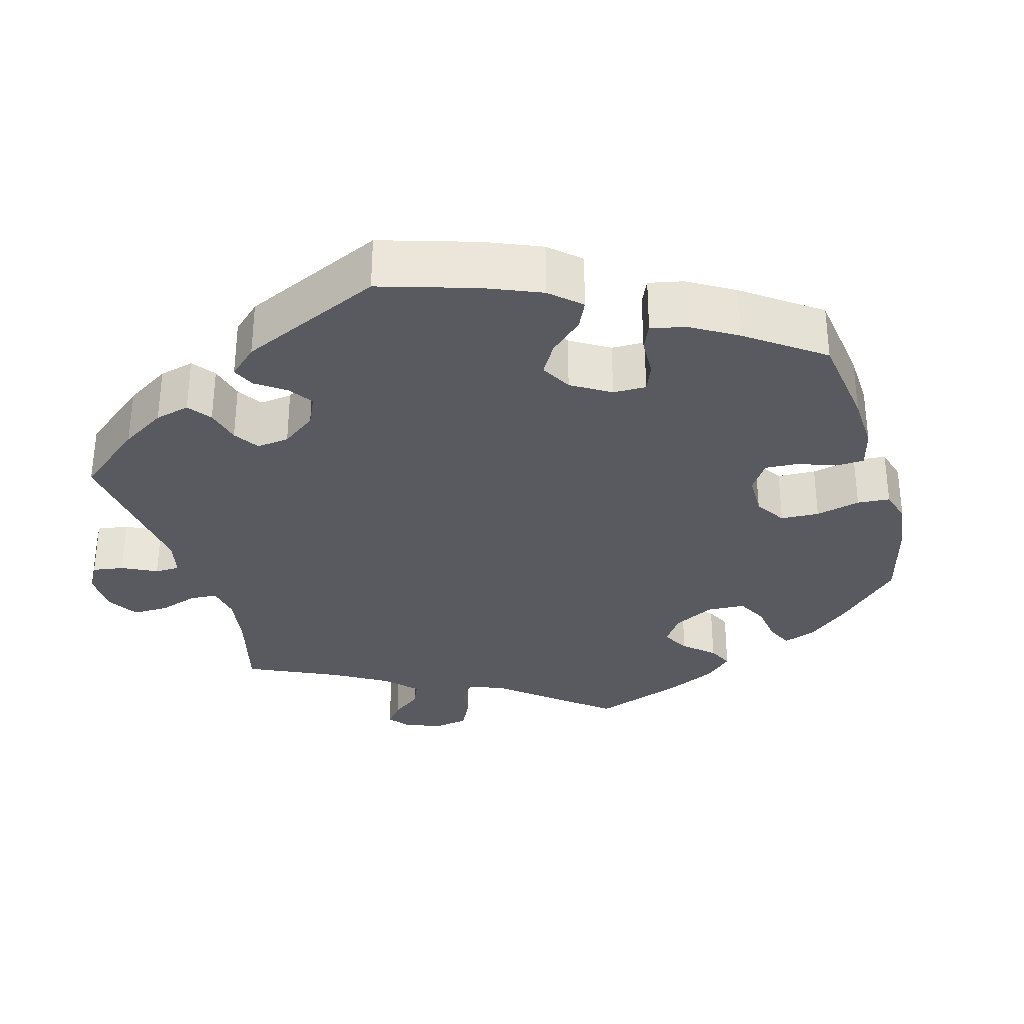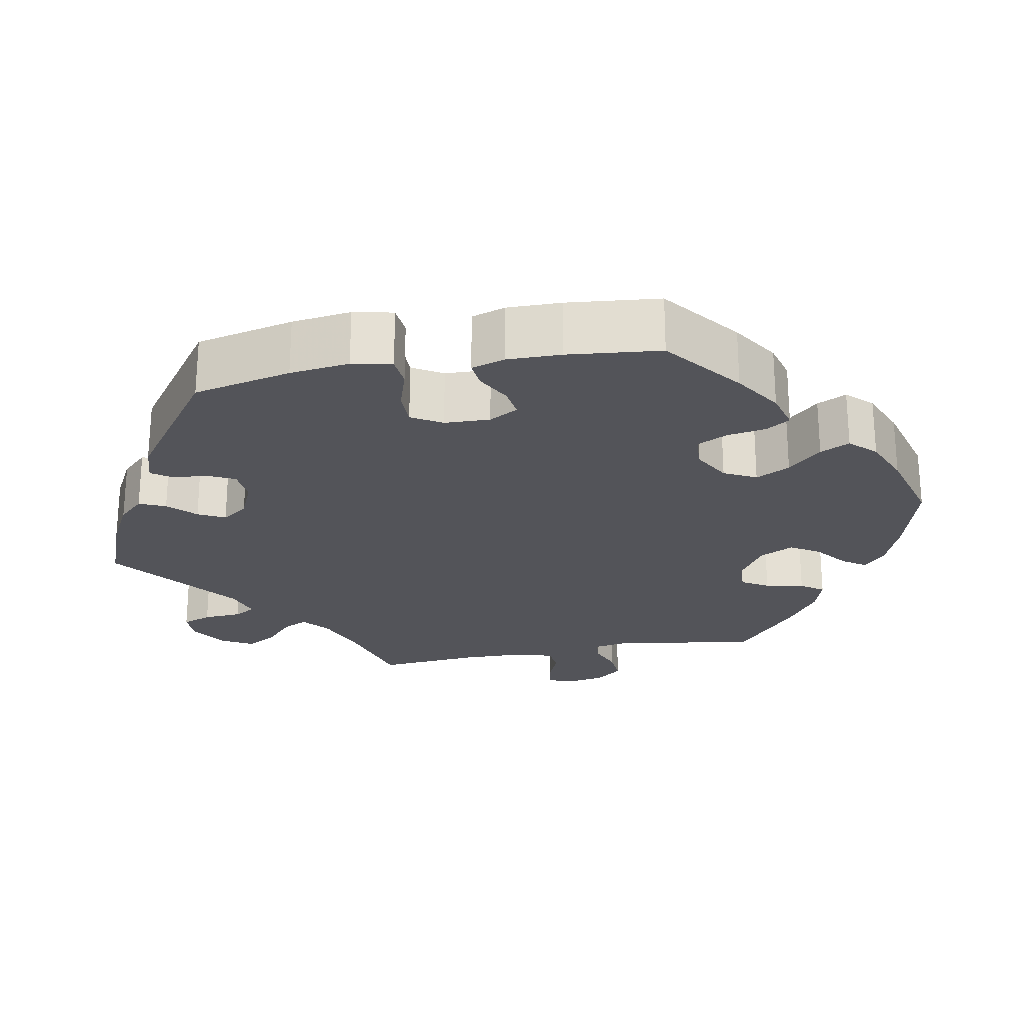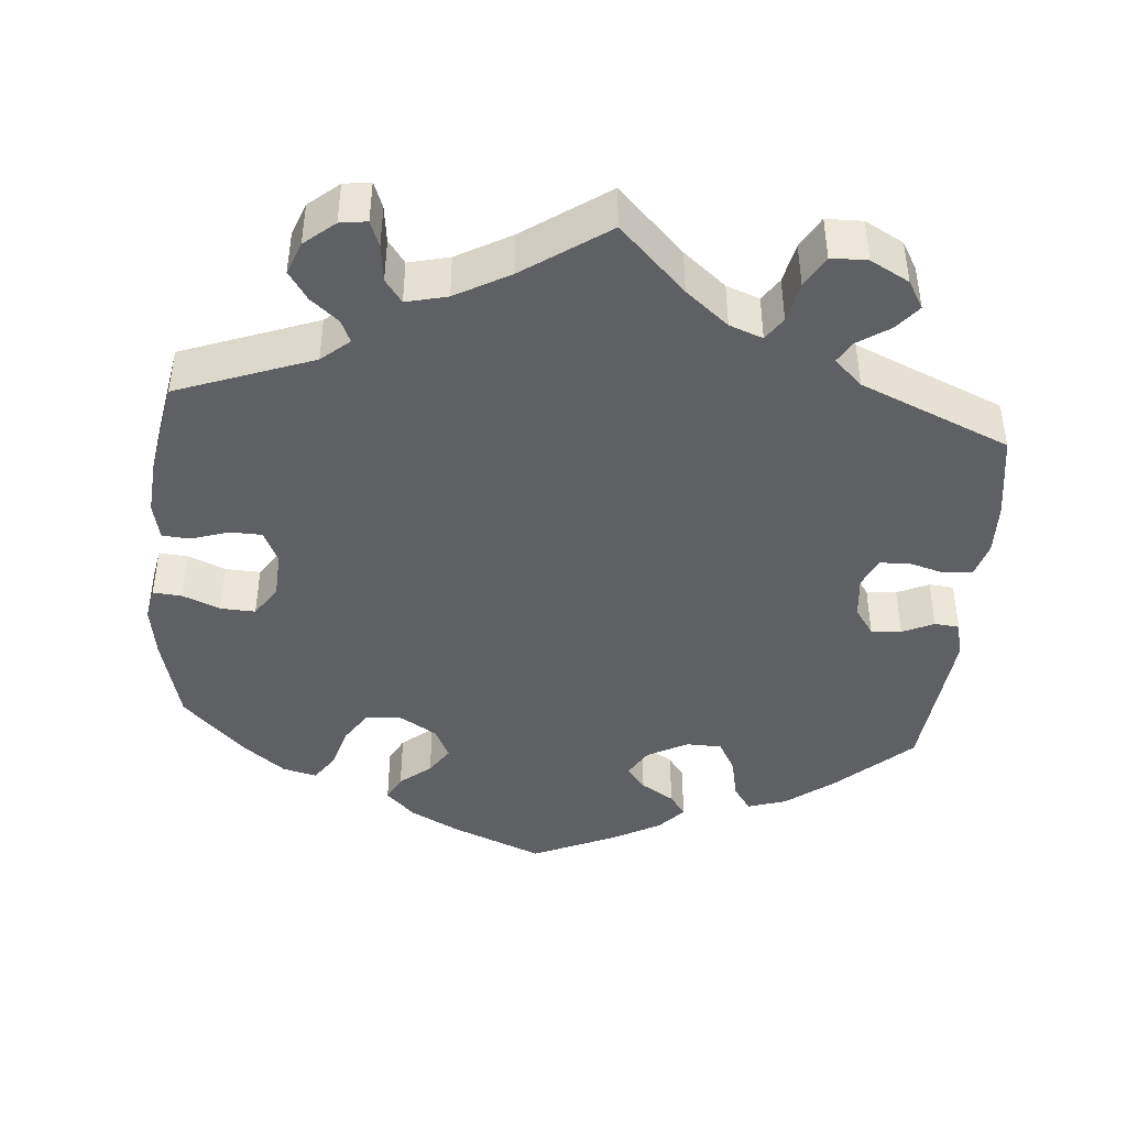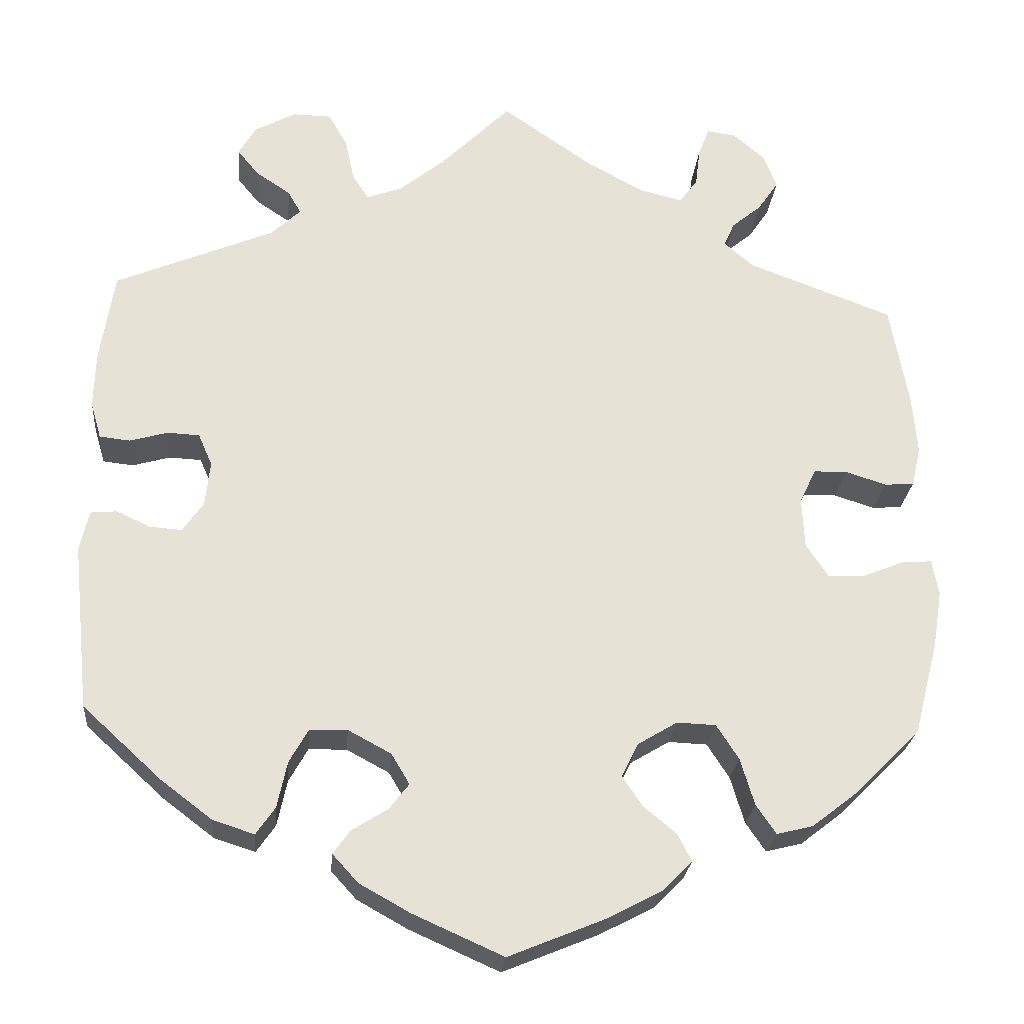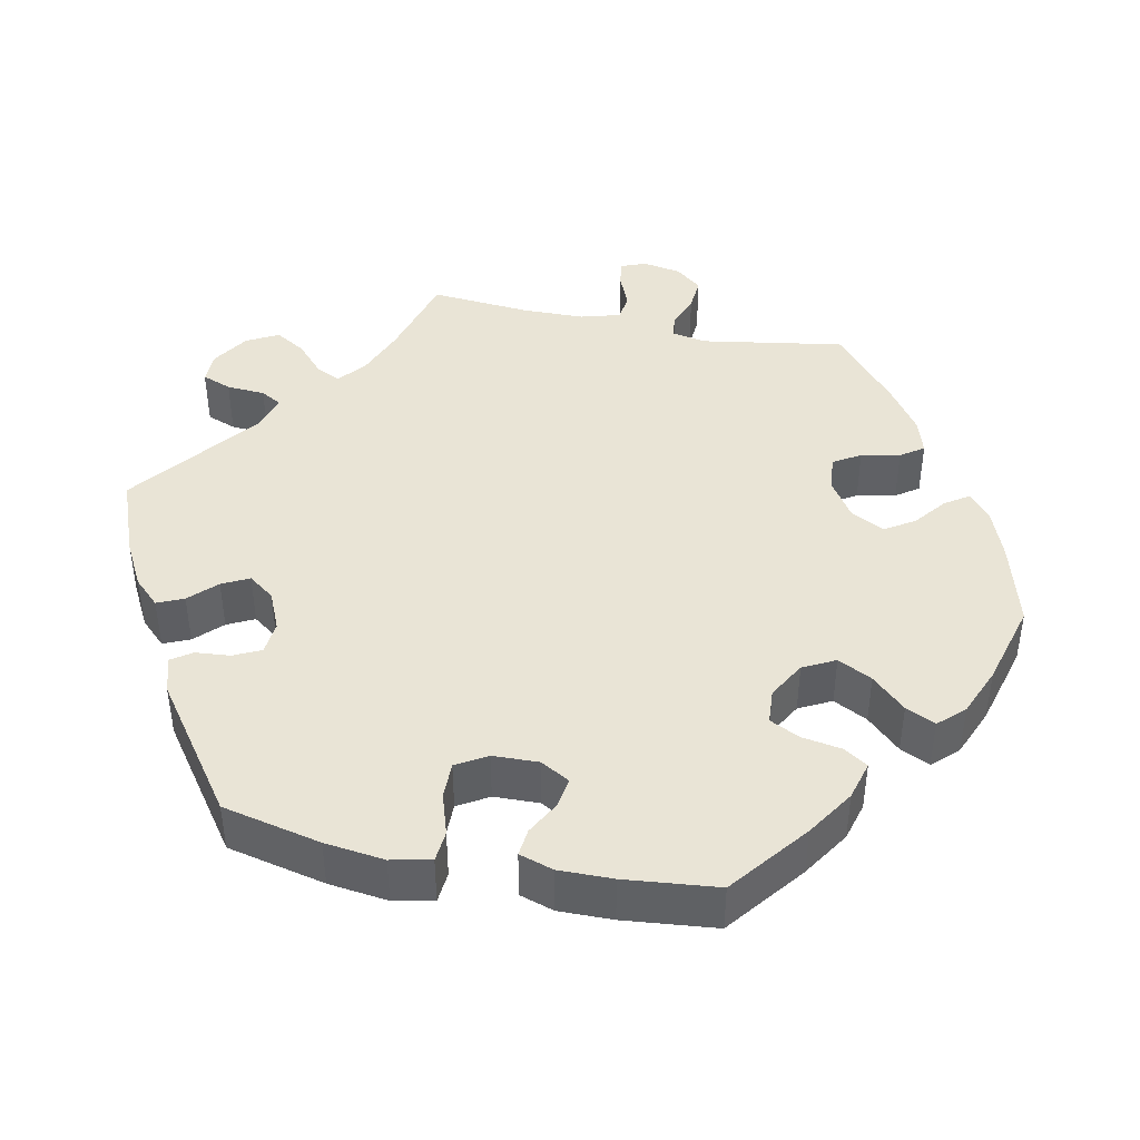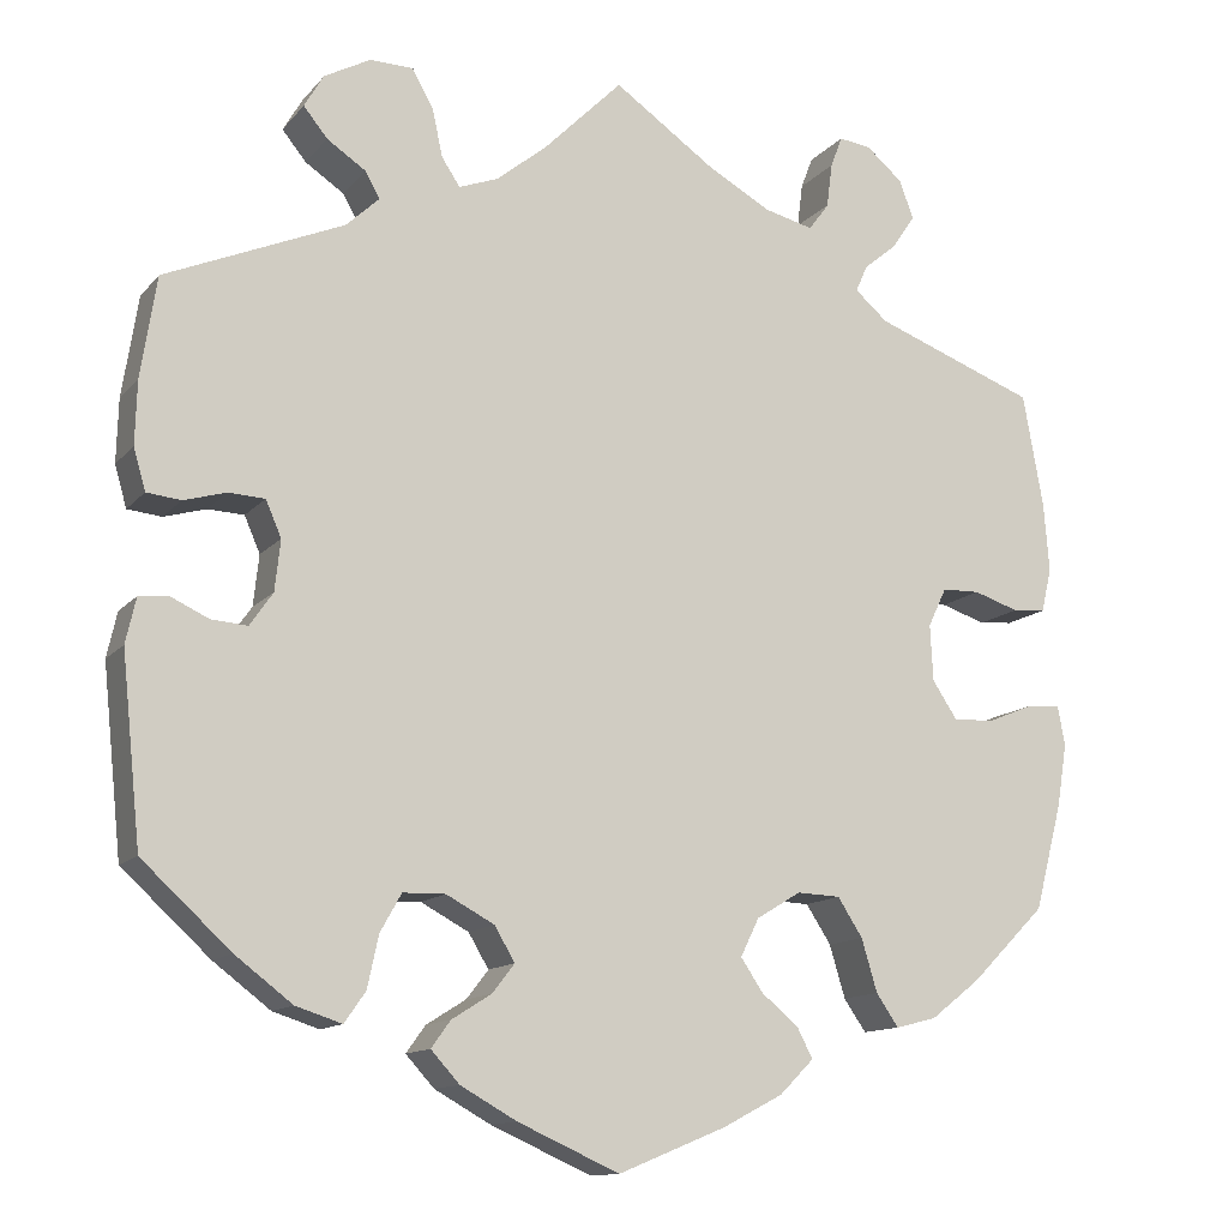
<metadata>
{"format":"obj","ext":"obj","renderer":"f3d","projection":"perspective","resolution":1024,"background":"white","views":[{"elev":-31.9,"azim":136.1,"up":"+Y"},{"elev":-23.8,"azim":160.8,"up":"+Y"},{"elev":-43.4,"azim":-5.0,"up":"+Y"},{"elev":-24.9,"azim":175.0,"up":"+Z"},{"elev":42.4,"azim":161.8,"up":"+Y"},{"elev":-12.7,"azim":155.6,"up":"+Z"}]}
</metadata>
<code>
v -0.53 0.07 -0.174
v -0.541 0.07 -0.106
v -0.533 0.07 -0.063
v -0.496 0.07 -0.066
v -0.447 0.07 -0.086
v -0.402 0.07 -0.088
v -0.375 0.07 -0.047
v -0.372 0.07 0.014
v -0.392 0.07 0.056
v -0.433 0.07 0.057
v -0.482 0.07 0.041
v -0.518 0.07 0.044
v -0.529 0.07 0.092
v -0.523 0.07 0.166
v -0.501 0.07 0.289
v -0.325 0.07 0.355
v -0.289 0.07 0.386
v -0.302 0.07 0.415
v -0.338 0.07 0.445
v -0.363 0.07 0.482
v -0.347 0.07 0.524
v -0.308 0.07 0.557
v -0.273 0.07 0.562
v -0.26 0.07 0.528
v -0.254 0.07 0.48
v -0.232 0.07 0.45
v -0.179 0.07 0.463
v -0.109 0.07 0.502
v 0 0.07 0.578
v 0.085 0.07 0.493
v 0.14 0.07 0.448
v 0.183 0.07 0.432
v 0.203 0.07 0.462
v 0.214 0.07 0.514
v 0.237 0.07 0.555
v 0.284 0.07 0.556
v 0.334 0.07 0.529
v 0.355 0.07 0.493
v 0.329 0.07 0.461
v 0.287 0.07 0.433
v 0.271 0.07 0.405
v 0.307 0.07 0.371
v 0.5 0.07 0.289
v 0.517 0.07 0.179
v 0.519 0.07 0.111
v 0.506 0.07 0.066
v 0.469 0.07 0.062
v 0.423 0.07 0.075
v 0.384 0.07 0.073
v 0.367 0.07 0.034
v 0.373 0.07 -0.021
v 0.398 0.07 -0.057
v 0.437 0.07 -0.054
v 0.478 0.07 -0.035
v 0.51 0.07 -0.038
v 0.521 0.07 -0.087
v 0.5 0.07 -0.289
v 0.404 0.07 -0.377
v 0.342 0.07 -0.424
v 0.292 0.07 -0.44
v 0.269 0.07 -0.407
v 0.257 0.07 -0.351
v 0.234 0.07 -0.31
v 0.188 0.07 -0.309
v 0.136 0.07 -0.337
v 0.114 0.07 -0.374
v 0.138 0.07 -0.405
v 0.181 0.07 -0.432
v 0.202 0.07 -0.461
v 0.171 0.07 -0.495
v 0.11 0.07 -0.529
v 0 0.07 -0.578
v -0.117 0.07 -0.53
v -0.182 0.07 -0.496
v -0.219 0.07 -0.459
v -0.202 0.07 -0.426
v -0.162 0.07 -0.393
v -0.138 0.07 -0.357
v -0.158 0.07 -0.316
v -0.206 0.07 -0.287
v -0.253 0.07 -0.289
v -0.28 0.07 -0.331
v -0.297 0.07 -0.388
v -0.321 0.07 -0.423
v -0.365 0.07 -0.412
v -0.419 0.07 -0.37
v -0.5 0.07 -0.289
v -0.53 0 -0.174
v -0.541 0 -0.106
v -0.533 0 -0.063
v -0.496 0 -0.066
v -0.447 0 -0.086
v -0.402 0 -0.088
v -0.375 0 -0.047
v -0.372 0 0.014
v -0.392 0 0.056
v -0.433 0 0.057
v -0.482 0 0.041
v -0.518 0 0.044
v -0.529 0 0.092
v -0.523 0 0.166
v -0.501 0 0.289
v -0.325 0 0.355
v -0.289 0 0.386
v -0.302 0 0.415
v -0.338 0 0.445
v -0.363 0 0.482
v -0.347 0 0.524
v -0.308 0 0.557
v -0.273 0 0.562
v -0.26 0 0.528
v -0.254 0 0.48
v -0.232 0 0.45
v -0.179 0 0.463
v -0.109 0 0.502
v 0 0 0.578
v 0.085 0 0.493
v 0.14 0 0.448
v 0.183 0 0.432
v 0.203 0 0.462
v 0.214 0 0.514
v 0.237 0 0.555
v 0.284 0 0.556
v 0.334 0 0.529
v 0.355 0 0.493
v 0.329 0 0.461
v 0.287 0 0.433
v 0.271 0 0.405
v 0.307 0 0.371
v 0.5 0 0.289
v 0.517 0 0.179
v 0.519 0 0.111
v 0.506 0 0.066
v 0.469 0 0.062
v 0.423 0 0.075
v 0.384 0 0.073
v 0.367 0 0.034
v 0.373 0 -0.021
v 0.398 0 -0.057
v 0.437 0 -0.054
v 0.478 0 -0.035
v 0.51 0 -0.038
v 0.521 0 -0.087
v 0.5 0 -0.289
v 0.404 0 -0.377
v 0.342 0 -0.424
v 0.292 0 -0.44
v 0.269 0 -0.407
v 0.257 0 -0.351
v 0.234 0 -0.31
v 0.188 0 -0.309
v 0.136 0 -0.337
v 0.114 0 -0.374
v 0.138 0 -0.405
v 0.181 0 -0.432
v 0.202 0 -0.461
v 0.171 0 -0.495
v 0.11 0 -0.529
v 0 0 -0.578
v -0.117 0 -0.53
v -0.182 0 -0.496
v -0.219 0 -0.459
v -0.202 0 -0.426
v -0.162 0 -0.393
v -0.138 0 -0.357
v -0.158 0 -0.316
v -0.206 0 -0.287
v -0.253 0 -0.289
v -0.28 0 -0.331
v -0.297 0 -0.388
v -0.321 0 -0.423
v -0.365 0 -0.412
v -0.419 0 -0.37
v -0.5 0 -0.289
f 82 83 84 85
f 81 82 85 86
f 74 75 76 77
f 74 77 78
f 73 74 78
f 72 73 78
f 71 72 78 79
f 67 68 69 70
f 66 67 70 71
f 59 60 61 62
f 59 62 63
f 58 59 63
f 57 58 63
f 56 57 63 64
f 53 54 55 56
f 52 53 56 64
f 45 46 47 48
f 45 48 49
f 42 43 44 45
f 41 42 45 49
f 37 38 39 40
f 37 40 41
f 36 37 41
f 33 34 35 36
f 32 33 36 41
f 28 29 30
f 27 28 30 31
f 26 27 31 32
f 22 23 24 25
f 20 21 22 25
f 18 19 20 25
f 17 18 25 26
f 13 14 15 16
f 13 16 17
f 10 11 12 13
f 9 10 13 17
f 8 9 17 26
f 2 3 4 5
f 2 5 6
f 1 2 6
f 81 86 87 1
f 66 71 79
f 65 66 79 80
f 51 52 64 65
f 50 51 65 80
f 7 8 26 32
f 6 7 32 41
f 80 81 1 6
f 49 50 80
f 6 41 49 80
f 172 171 170 169
f 173 172 169 168
f 164 163 162 161
f 165 164 161
f 165 161 160
f 165 160 159
f 166 165 159 158
f 157 156 155 154
f 158 157 154 153
f 149 148 147 146
f 150 149 146
f 150 146 145
f 150 145 144
f 151 150 144 143
f 143 142 141 140
f 151 143 140 139
f 135 134 133 132
f 136 135 132
f 132 131 130 129
f 136 132 129 128
f 127 126 125 124
f 128 127 124
f 128 124 123
f 123 122 121 120
f 128 123 120 119
f 117 116 115
f 118 117 115 114
f 119 118 114 113
f 112 111 110 109
f 112 109 108 107
f 112 107 106 105
f 113 112 105 104
f 103 102 101 100
f 104 103 100
f 100 99 98 97
f 104 100 97 96
f 113 104 96 95
f 92 91 90 89
f 93 92 89
f 93 89 88
f 88 174 173 168
f 166 158 153
f 167 166 153 152
f 152 151 139 138
f 167 152 138 137
f 119 113 95 94
f 128 119 94 93
f 93 88 168 167
f 167 137 136
f 167 136 128 93
f 1 88 89 2
f 2 89 90 3
f 3 90 91 4
f 4 91 92 5
f 5 92 93 6
f 6 93 94 7
f 7 94 95 8
f 8 95 96 9
f 9 96 97 10
f 10 97 98 11
f 11 98 99 12
f 12 99 100 13
f 13 100 101 14
f 14 101 102 15
f 15 102 103 16
f 16 103 104 17
f 17 104 105 18
f 18 105 106 19
f 19 106 107 20
f 20 107 108 21
f 21 108 109 22
f 22 109 110 23
f 23 110 111 24
f 24 111 112 25
f 25 112 113 26
f 26 113 114 27
f 27 114 115 28
f 28 115 116 29
f 29 116 117 30
f 30 117 118 31
f 31 118 119 32
f 32 119 120 33
f 33 120 121 34
f 34 121 122 35
f 35 122 123 36
f 36 123 124 37
f 37 124 125 38
f 38 125 126 39
f 39 126 127 40
f 40 127 128 41
f 41 128 129 42
f 42 129 130 43
f 43 130 131 44
f 44 131 132 45
f 45 132 133 46
f 46 133 134 47
f 47 134 135 48
f 48 135 136 49
f 49 136 137 50
f 50 137 138 51
f 51 138 139 52
f 52 139 140 53
f 53 140 141 54
f 54 141 142 55
f 55 142 143 56
f 56 143 144 57
f 57 144 145 58
f 58 145 146 59
f 59 146 147 60
f 60 147 148 61
f 61 148 149 62
f 62 149 150 63
f 63 150 151 64
f 64 151 152 65
f 65 152 153 66
f 66 153 154 67
f 67 154 155 68
f 68 155 156 69
f 69 156 157 70
f 70 157 158 71
f 71 158 159 72
f 72 159 160 73
f 73 160 161 74
f 74 161 162 75
f 75 162 163 76
f 76 163 164 77
f 77 164 165 78
f 78 165 166 79
f 79 166 167 80
f 80 167 168 81
f 81 168 169 82
f 82 169 170 83
f 83 170 171 84
f 84 171 172 85
f 85 172 173 86
f 86 173 174 87
f 87 174 88 1

</code>
